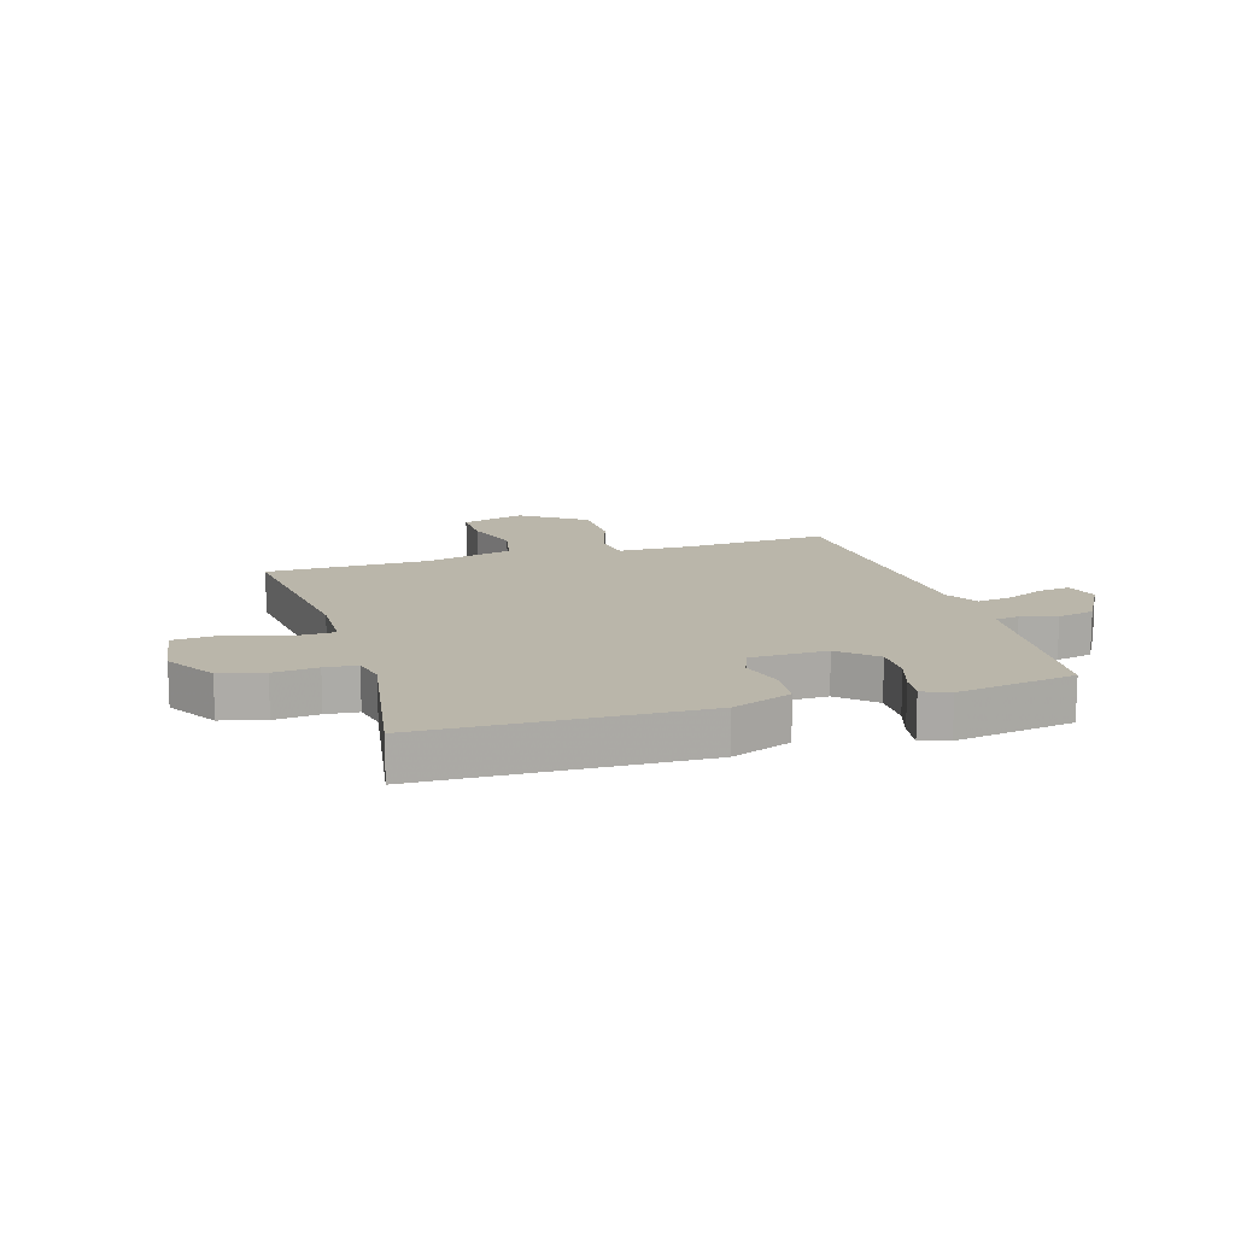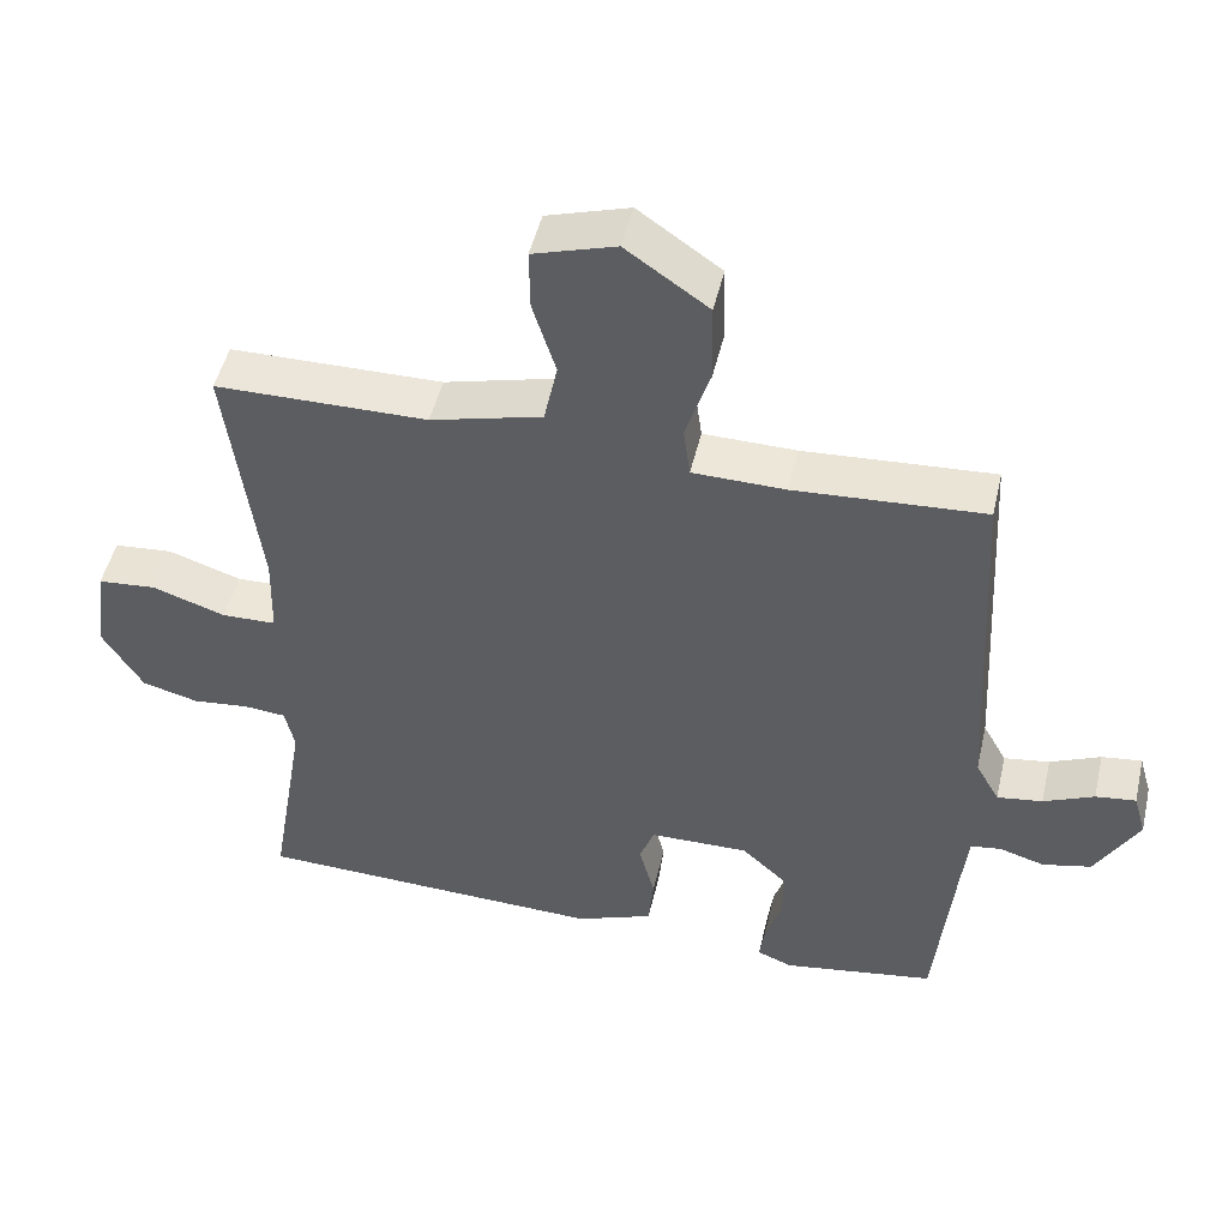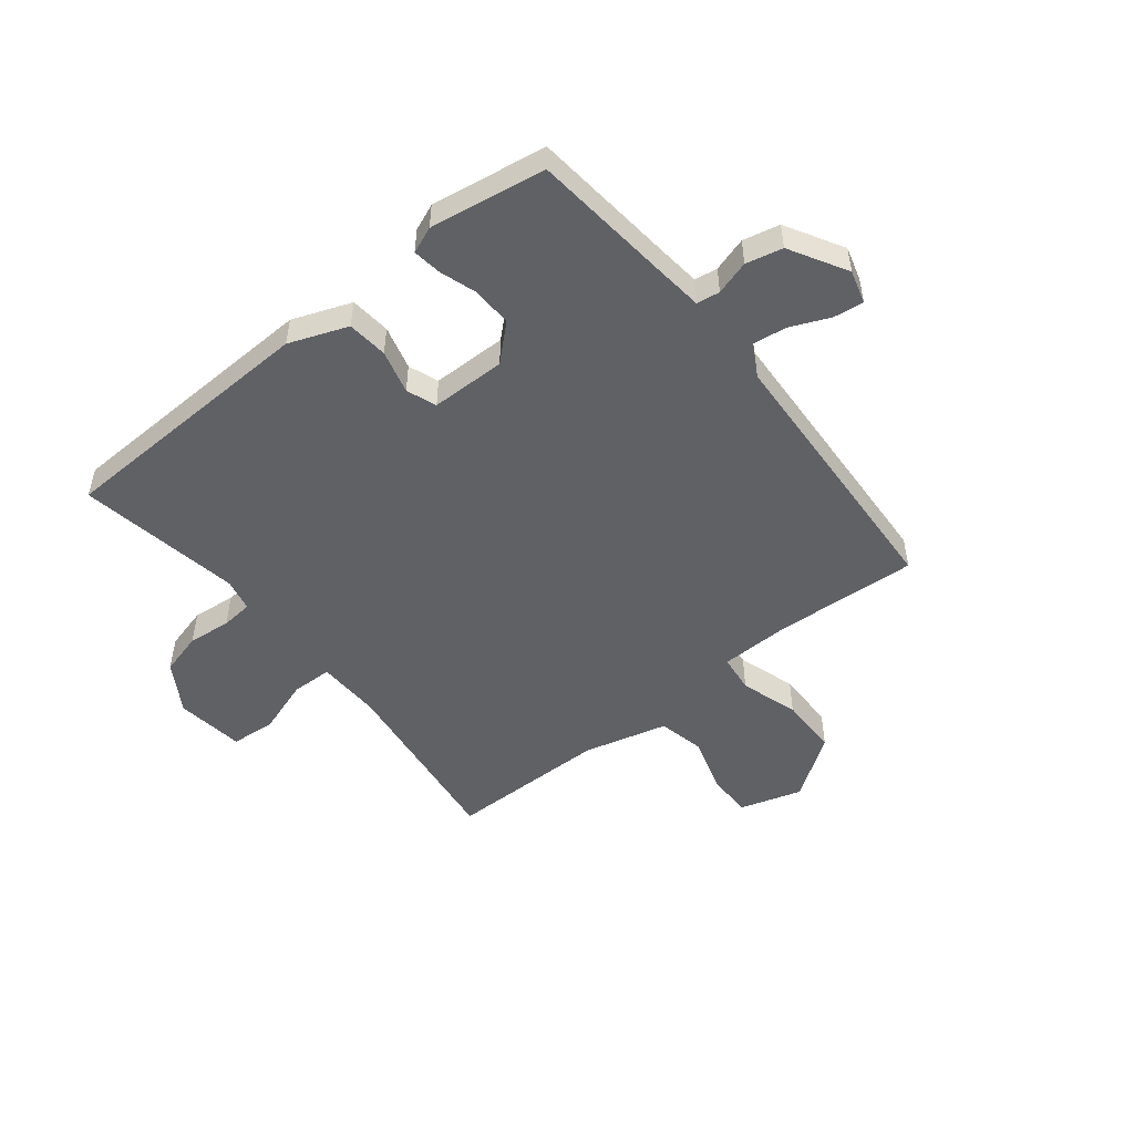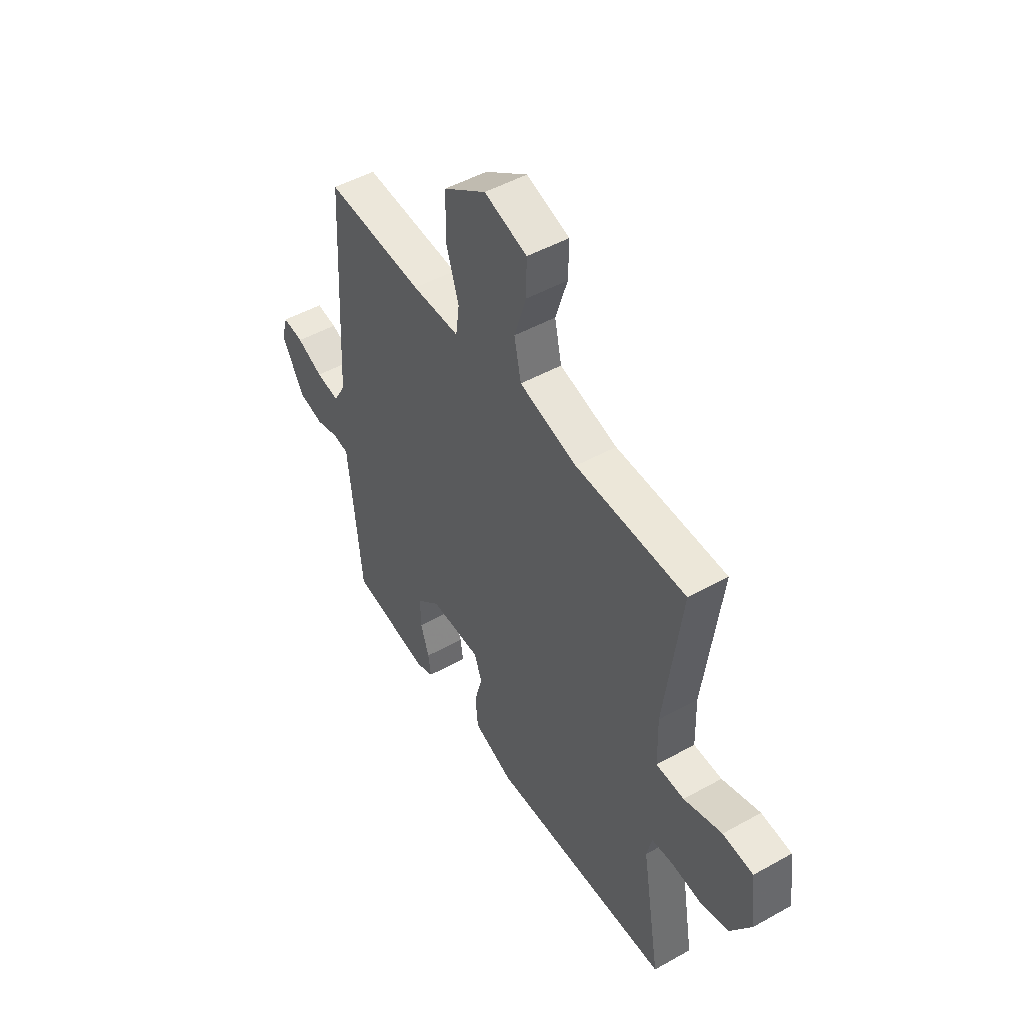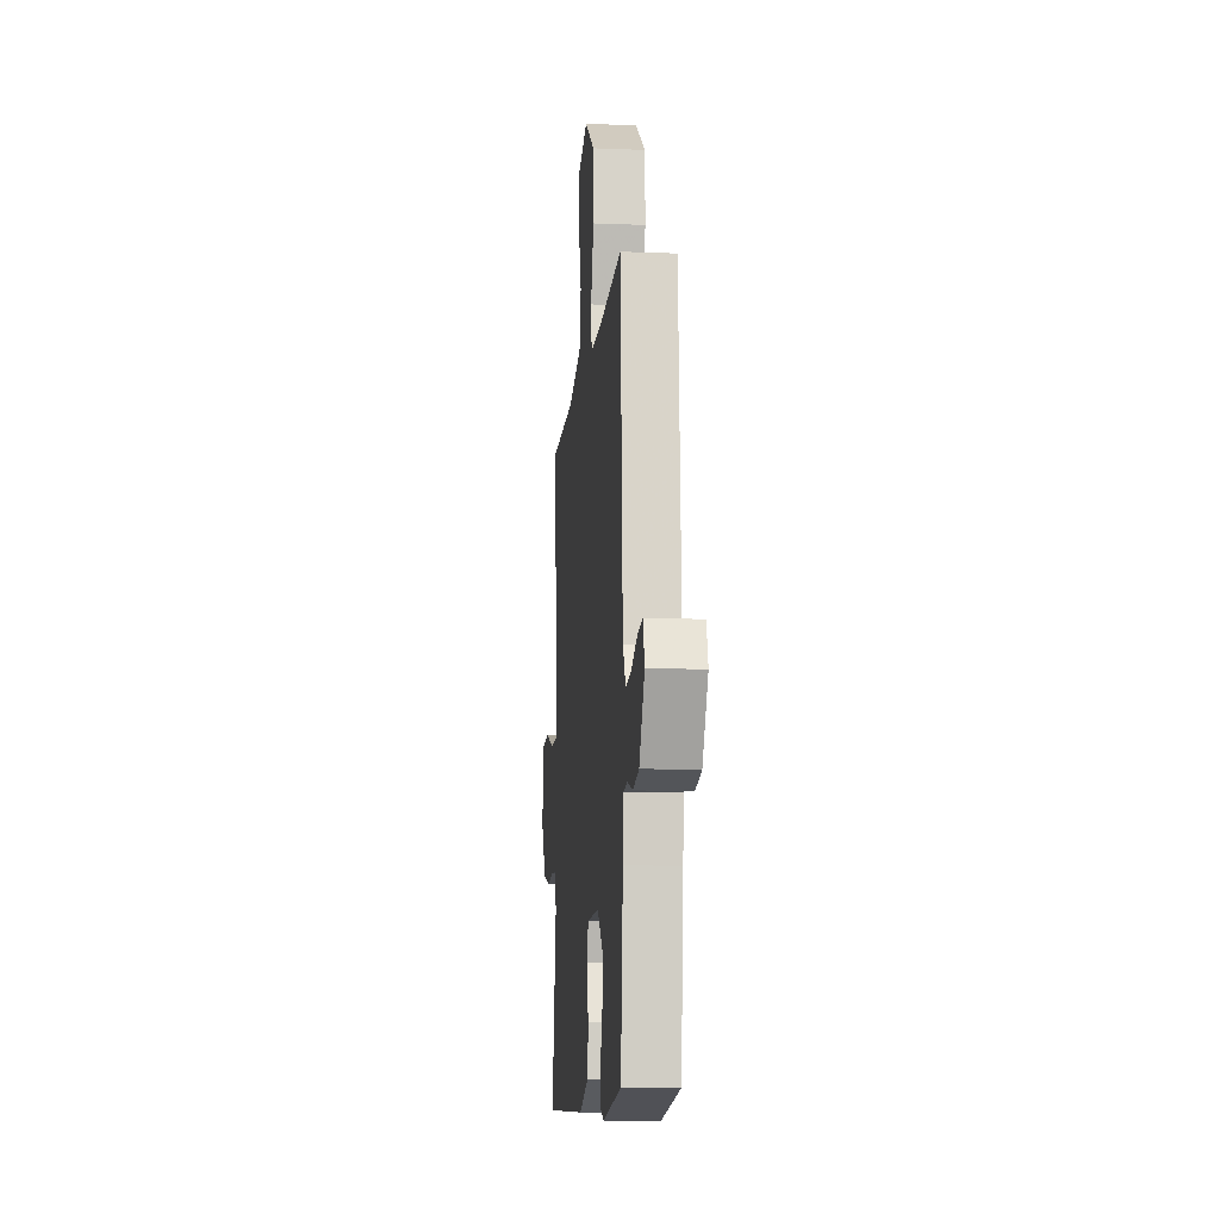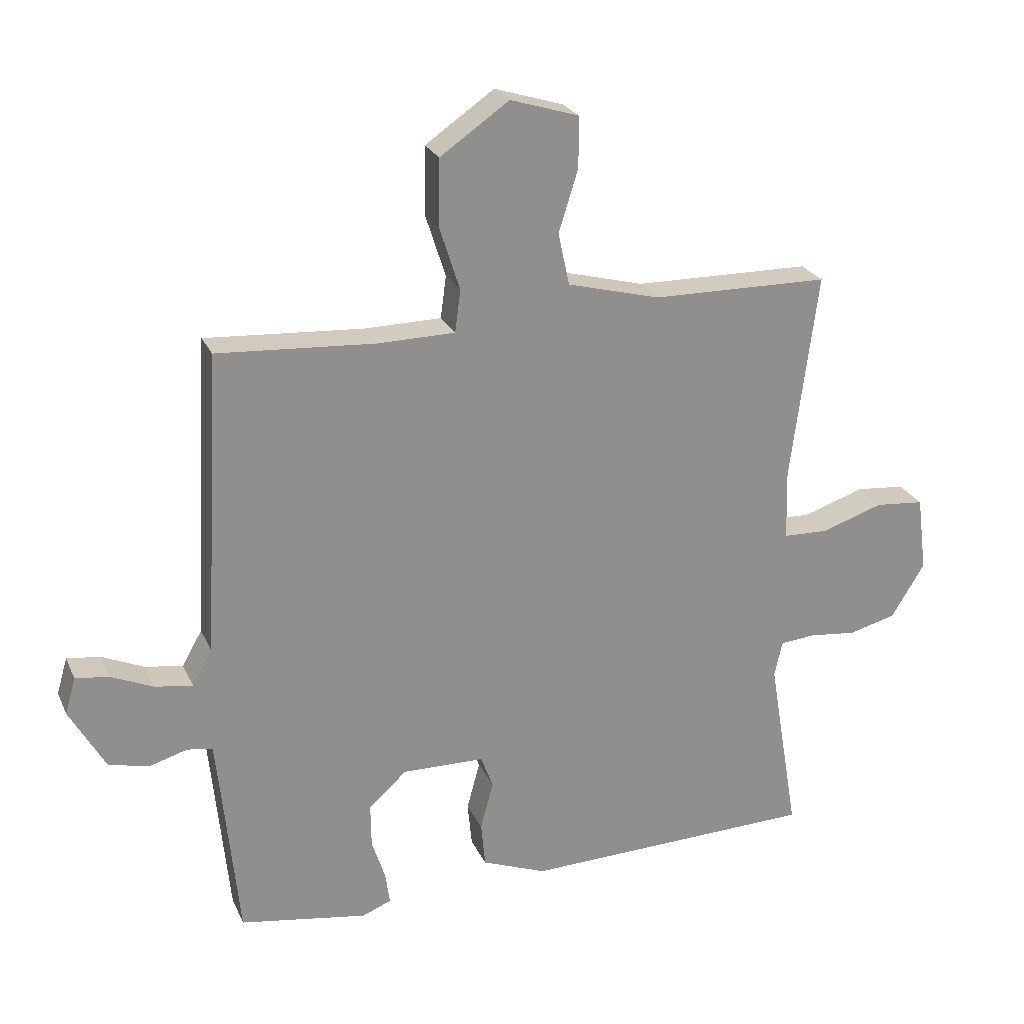
<metadata>
{"format":"obj","ext":"obj","renderer":"f3d","projection":"perspective","resolution":1024,"background":"white","views":[{"elev":13.8,"azim":163.1,"up":"+Y"},{"elev":48.6,"azim":-167.0,"up":"+Z"},{"elev":-50.3,"azim":-141.3,"up":"+Y"},{"elev":49.0,"azim":58.2,"up":"+Z"},{"elev":-11.3,"azim":-95.6,"up":"+Z"},{"elev":24.3,"azim":-19.8,"up":"+Z"}]}
</metadata>
<code>
v -0.5 0.07 0.5
v -0.245 0.07 0.484
v -0.121 0.07 0.486
v -0.112 0.07 0.554
v -0.145 0.07 0.657
v -0.143 0.07 0.764
v -0.032 0.07 0.841
v 0.079 0.07 0.807
v 0.078 0.07 0.725
v 0.047 0.07 0.626
v 0.065 0.07 0.542
v 0.215 0.07 0.503
v 0.5 0.07 0.5
v 0.457 0.07 0.165
v 0.46 0.07 0.052
v 0.533 0.07 0.05
v 0.632 0.07 0.083
v 0.711 0.07 0.076
v 0.727 0.07 -0.046
v 0.673 0.07 -0.134
v 0.597 0.07 -0.154
v 0.52 0.07 -0.146
v 0.464 0.07 -0.151
v 0.451 0.07 -0.209
v 0.5 0.07 -0.5
v 0.027 0.07 -0.515
v -0.077 0.07 -0.475
v -0.084 0.07 -0.403
v -0.063 0.07 -0.325
v -0.083 0.07 -0.272
v -0.216 0.07 -0.27
v -0.277 0.07 -0.326
v -0.276 0.07 -0.396
v -0.254 0.07 -0.463
v -0.247 0.07 -0.514
v -0.294 0.07 -0.533
v -0.5 0.07 -0.5
v -0.525 0.07 -0.248
v -0.534 0.07 -0.164
v -0.575 0.07 -0.158
v -0.636 0.07 -0.176
v -0.701 0.07 -0.161
v -0.759 0.07 -0.059
v -0.742 0.07 0
v -0.688 0.07 -0.007
v -0.62 0.07 -0.037
v -0.559 0.07 -0.046
v -0.527 0.07 0.011
v -0.5 0 0.5
v -0.245 0 0.484
v -0.121 0 0.486
v -0.112 0 0.554
v -0.145 0 0.657
v -0.143 0 0.764
v -0.032 0 0.841
v 0.079 0 0.807
v 0.078 0 0.725
v 0.047 0 0.626
v 0.065 0 0.542
v 0.215 0 0.503
v 0.5 0 0.5
v 0.457 0 0.165
v 0.46 0 0.052
v 0.533 0 0.05
v 0.632 0 0.083
v 0.711 0 0.076
v 0.727 0 -0.046
v 0.673 0 -0.134
v 0.597 0 -0.154
v 0.52 0 -0.146
v 0.464 0 -0.151
v 0.451 0 -0.209
v 0.5 0 -0.5
v 0.027 0 -0.515
v -0.077 0 -0.475
v -0.084 0 -0.403
v -0.063 0 -0.325
v -0.083 0 -0.272
v -0.216 0 -0.27
v -0.277 0 -0.326
v -0.276 0 -0.396
v -0.254 0 -0.463
v -0.247 0 -0.514
v -0.294 0 -0.533
v -0.5 0 -0.5
v -0.525 0 -0.248
v -0.534 0 -0.164
v -0.575 0 -0.158
v -0.636 0 -0.176
v -0.701 0 -0.161
v -0.759 0 -0.059
v -0.742 0 0
v -0.688 0 -0.007
v -0.62 0 -0.037
v -0.559 0 -0.046
v -0.527 0 0.011
f 44 45 46
f 43 44 46
f 42 43 46
f 41 42 46
f 40 41 46
f 39 40 46 47
f 36 37 38
f 35 36 38
f 34 35 38
f 33 34 38
f 32 33 38 39
f 39 47 48
f 32 39 48
f 31 32 48
f 27 28 29
f 26 27 29
f 25 26 29
f 24 25 29
f 23 24 29 30
f 20 21 22
f 19 20 22
f 18 19 22
f 17 18 22
f 16 17 22
f 15 16 22 23
f 48 1 2
f 31 48 2
f 30 31 2
f 23 30 2
f 15 23 2
f 14 15 2
f 8 9 10
f 7 8 10
f 6 7 10
f 5 6 10
f 4 5 10
f 3 4 10 11
f 14 2 3
f 12 13 14 3
f 3 11 12
f 94 93 92
f 94 92 91
f 94 91 90
f 94 90 89
f 94 89 88
f 95 94 88 87
f 86 85 84
f 86 84 83
f 86 83 82
f 86 82 81
f 87 86 81 80
f 96 95 87
f 96 87 80
f 96 80 79
f 77 76 75
f 77 75 74
f 77 74 73
f 77 73 72
f 78 77 72 71
f 70 69 68
f 70 68 67
f 70 67 66
f 70 66 65
f 70 65 64
f 71 70 64 63
f 50 49 96
f 50 96 79
f 50 79 78
f 50 78 71
f 50 71 63
f 50 63 62
f 58 57 56
f 58 56 55
f 58 55 54
f 58 54 53
f 58 53 52
f 59 58 52 51
f 51 50 62
f 51 62 61 60
f 60 59 51
f 1 49 50 2
f 2 50 51 3
f 3 51 52 4
f 4 52 53 5
f 5 53 54 6
f 6 54 55 7
f 7 55 56 8
f 8 56 57 9
f 9 57 58 10
f 10 58 59 11
f 11 59 60 12
f 12 60 61 13
f 13 61 62 14
f 14 62 63 15
f 15 63 64 16
f 16 64 65 17
f 17 65 66 18
f 18 66 67 19
f 19 67 68 20
f 20 68 69 21
f 21 69 70 22
f 22 70 71 23
f 23 71 72 24
f 24 72 73 25
f 25 73 74 26
f 26 74 75 27
f 27 75 76 28
f 28 76 77 29
f 29 77 78 30
f 30 78 79 31
f 31 79 80 32
f 32 80 81 33
f 33 81 82 34
f 34 82 83 35
f 35 83 84 36
f 36 84 85 37
f 37 85 86 38
f 38 86 87 39
f 39 87 88 40
f 40 88 89 41
f 41 89 90 42
f 42 90 91 43
f 43 91 92 44
f 44 92 93 45
f 45 93 94 46
f 46 94 95 47
f 47 95 96 48
f 48 96 49 1

</code>
